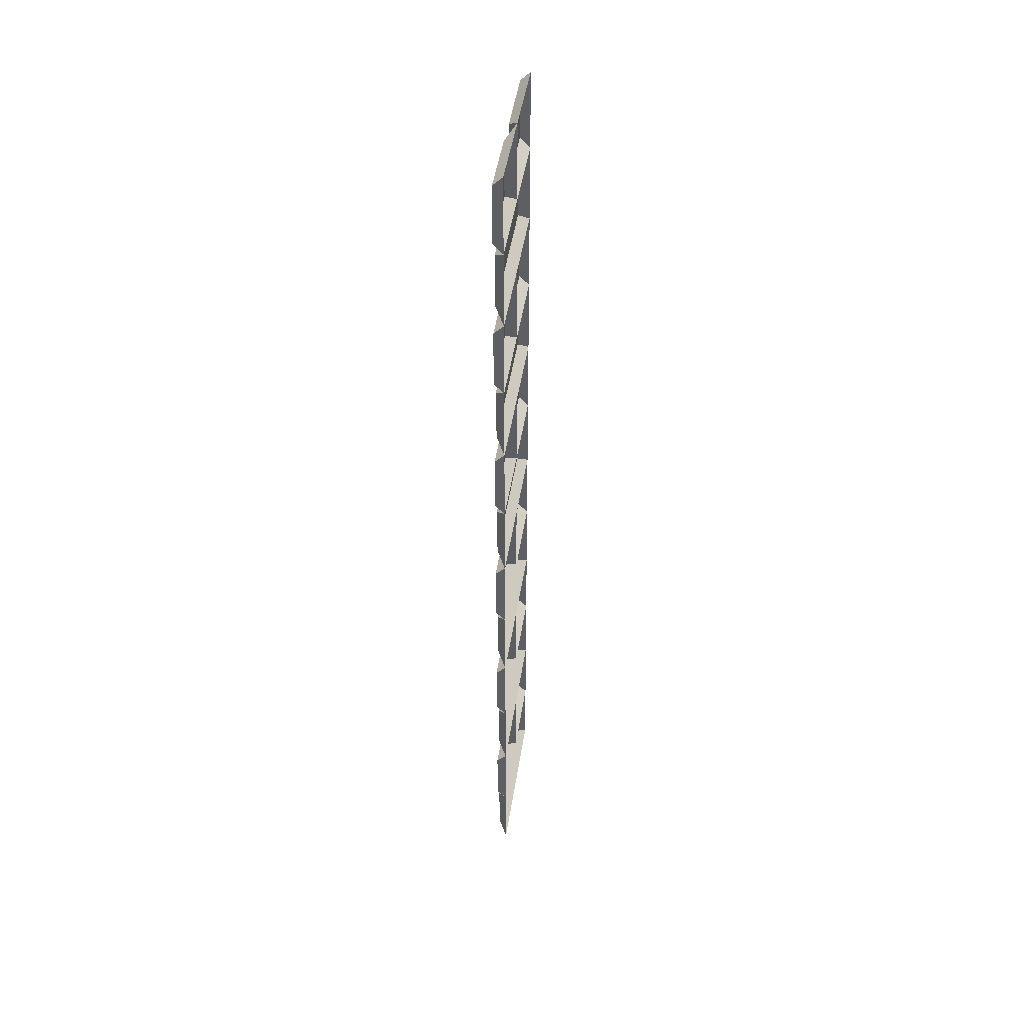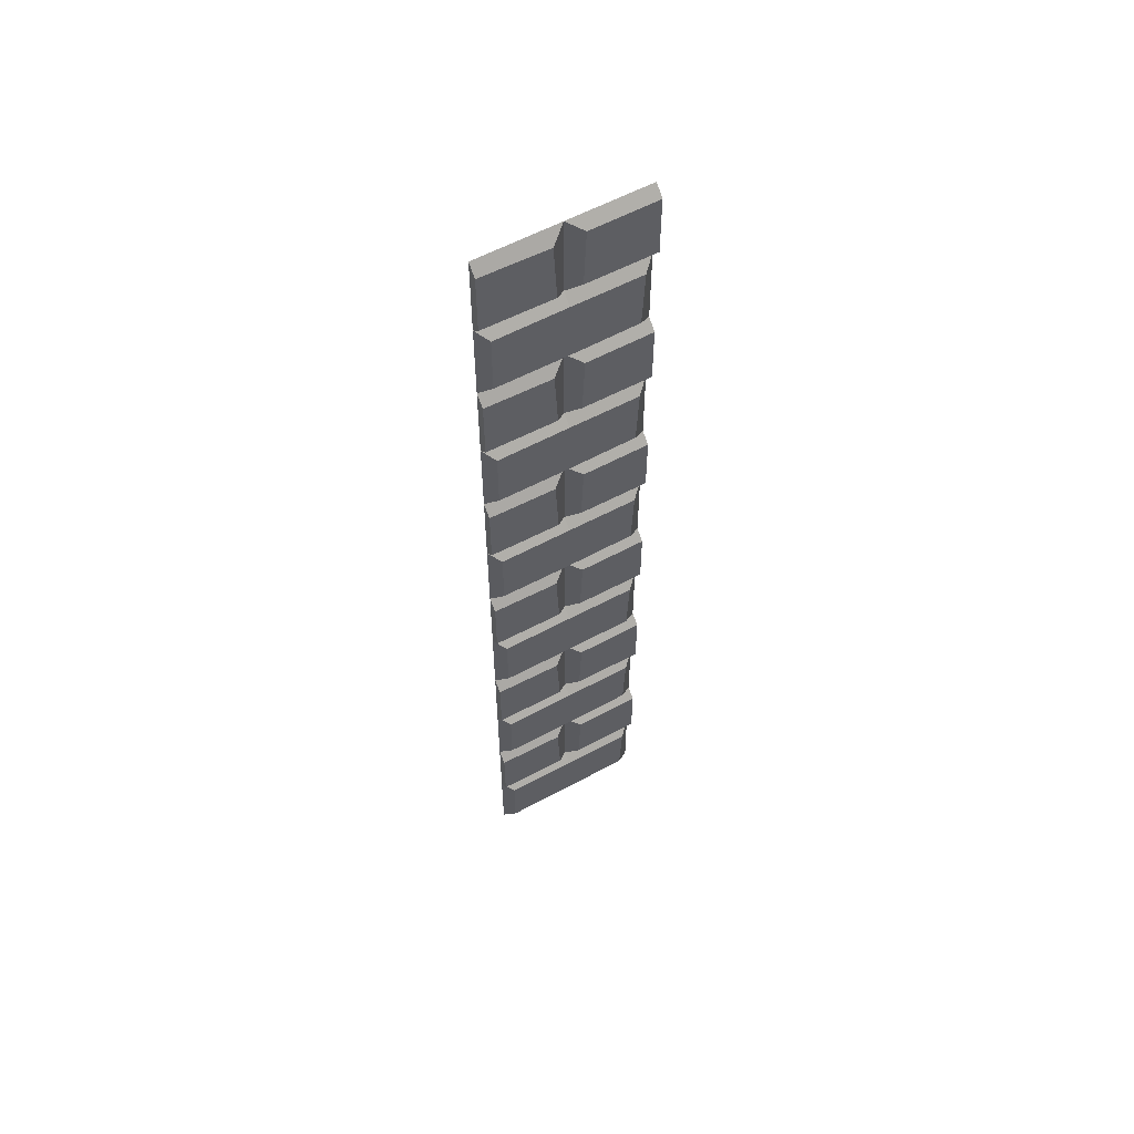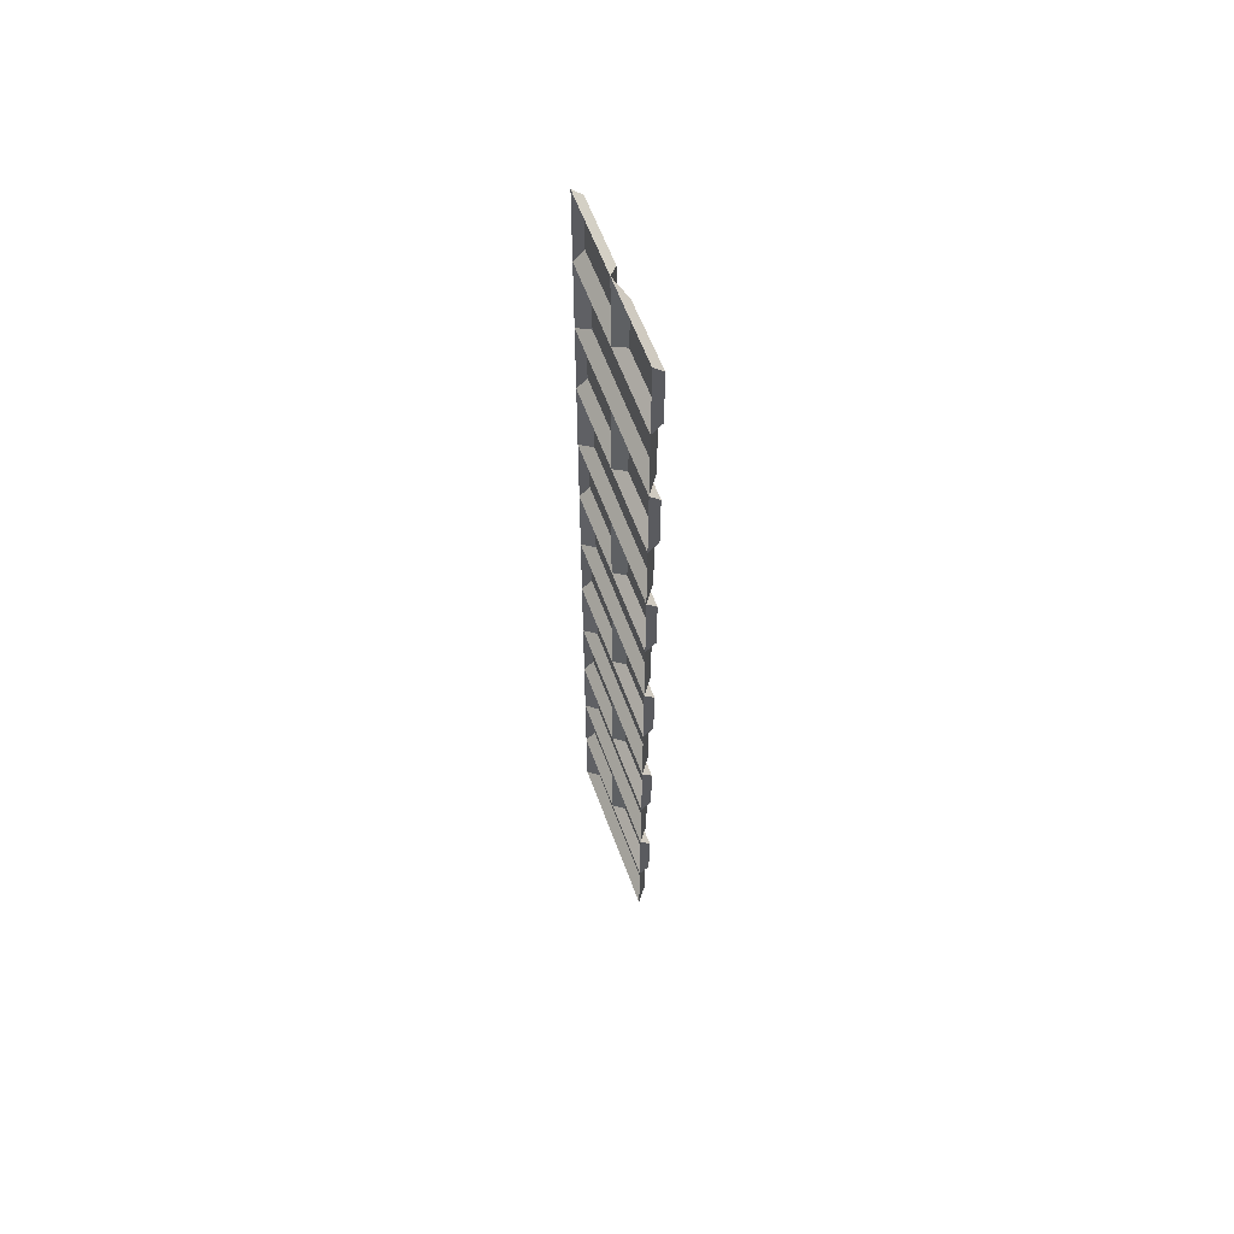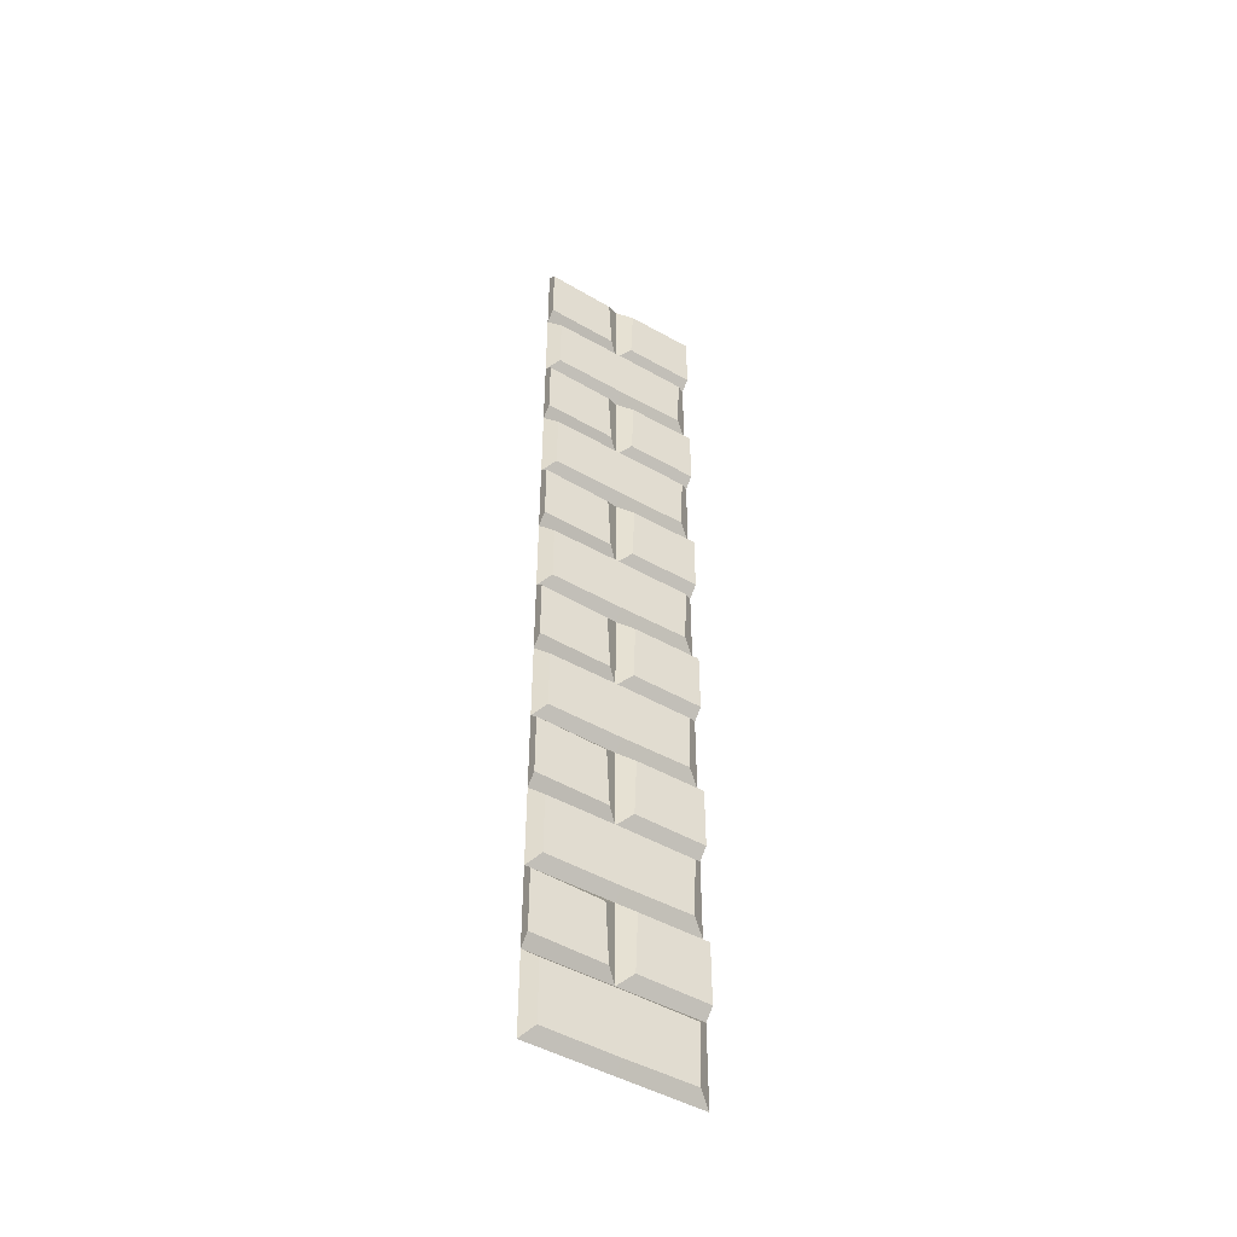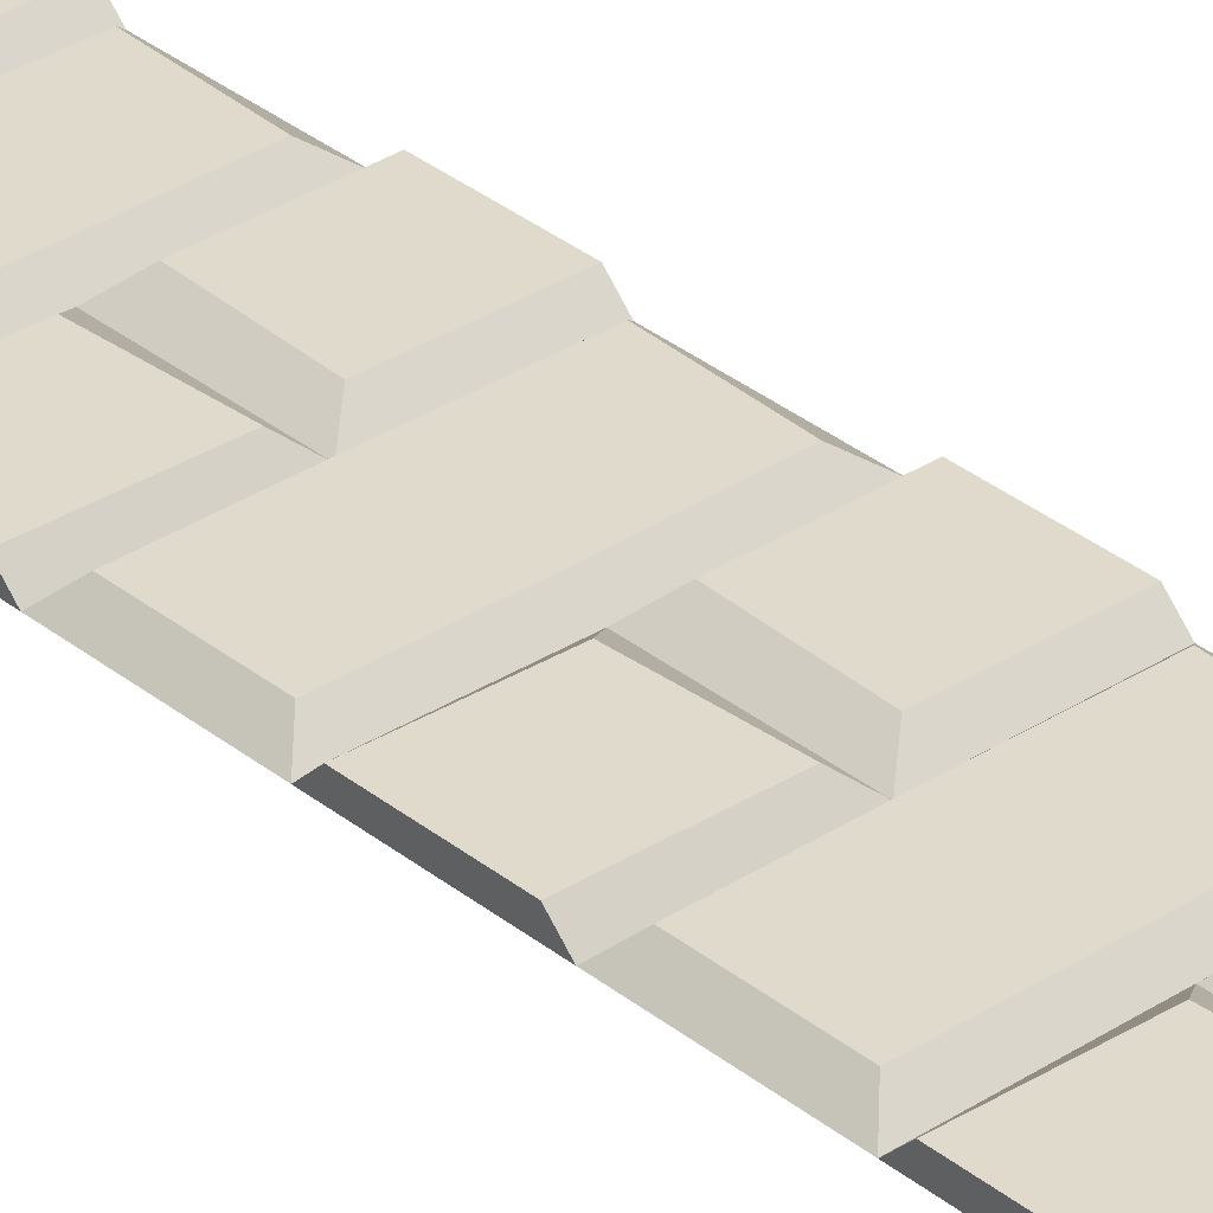
<metadata>
{"format":"obj","ext":"obj","renderer":"f3d","projection":"perspective","resolution":1024,"background":"white","views":[{"elev":46.0,"azim":98.6,"up":"+Y"},{"elev":58.2,"azim":-29.3,"up":"+Y"},{"elev":61.2,"azim":-110.2,"up":"+Y"},{"elev":-48.4,"azim":-32.2,"up":"+Y"},{"elev":33.1,"azim":-42.2,"up":"+Z"}]}
</metadata>
<code>
o 1x6_bricks
v 0 1 -0
v 0 0 -0
v 0 0.5 -0
v 1 0.9394 0.06
v 1 0.5606 0.06
v 0.5 0.06061 0.06
v 0.4107 0.9251 0.06
v 0.4298 0.5511 0.06
v 0.5893 0.9394 0.06
v 0 0.9394 0.06
v 0.5749 0.5654 0.06
v 0 0.5606 0.06
v 0.5 0.4394 0.06
v 0.9155 0.06538 0.06
v 0.9298 0.4346 0.06
v 0.06433 0.4394 0.06
v 0.06433 0.06538 0.06
v 0.5 0.5 -0
v 1 0.5 -0
v 0.5 0 -0
v 1 0 -0
v 0 2.5 -0
v 0 1.5 -0
v 1 1.939 0.06
v 1 1.561 0.06
v 0.5 1.061 0.06
v 0.4107 1.925 0.06
v 0.4298 1.551 0.06
v 0.5893 1.939 0.06
v 0 1.939 0.06
v 0.5749 1.565 0.06
v 0 1.561 0.06
v 0.5 1.439 0.06
v 0.9155 1.065 0.06
v 0.9298 1.435 0.06
v 0.06433 1.439 0.06
v 0.06433 1.065 0.06
v 0.5 1.5 -0
v 1 1.5 -0
v 0.5 1 -0
v 0 2 -0
v 0 3 -0
v 1 1 -0
v 1 2.939 0.06
v 1 2.561 0.06
v 0.5 2.061 0.06
v 0.4107 2.925 0.06
v 0.4298 2.551 0.06
v 0.5893 2.939 0.06
v 0 2.939 0.06
v 0.5749 2.565 0.06
v 0 2.561 0.06
v 0.5 2.439 0.06
v 0.9155 2.065 0.06
v 0.9298 2.435 0.06
v 0.06433 2.439 0.06
v 0.06433 2.065 0.06
v 0.5 2.5 -0
v 1 2.5 -0
v 0.5 2 -0
v 1 2 -0
v 0 3.5 -0
v 1 3.939 0.06
v 1 3.561 0.06
v 0.5 3.061 0.06
v 0.4107 3.925 0.06
v 0.4298 3.551 0.06
v 0.5893 3.939 0.06
v 0 3.939 0.06
v 0.5749 3.565 0.06
v 0 3.561 0.06
v 0.5 3.439 0.06
v 0.9155 3.065 0.06
v 0.9298 3.435 0.06
v 0.06433 3.439 0.06
v 0.06433 3.065 0.06
v 0.5 3.5 -0
v 1 3.5 -0
v 0.5 3 -0
v 1 3 -0
v 0 4.5 -0
v 0 4 -0
v 0 5 -0
v 1 4.939 0.06
v 1 4.561 0.06
v 0.5 4.061 0.06
v 0.4107 4.925 0.06
v 0.4298 4.551 0.06
v 0.5893 4.939 0.06
v 0 4.939 0.06
v 0.5749 4.565 0.06
v 0 4.561 0.06
v 0.5 4.439 0.06
v 0.9155 4.065 0.06
v 0.9298 4.435 0.06
v 0.06433 4.439 0.06
v 0.06433 4.065 0.06
v 0.5 4.5 -0
v 1 4.5 -0
v 0.5 4 -0
v 1 4 -0
v 0 6 -0
v 0 5.5 -0
v 1 5.939 0.06
v 1 5.561 0.06
v 0.5 5.061 0.06
v 0.4107 5.925 0.06
v 0.4298 5.551 0.06
v 0.5893 5.939 0.06
v 0 5.939 0.06
v 0.5749 5.565 0.06
v 0 5.561 0.06
v 0.5 5.439 0.06
v 0.9155 5.065 0.06
v 0.9298 5.435 0.06
v 0.06433 5.439 0.06
v 0.06433 5.065 0.06
v 0.5 5.5 -0
v 1 5.5 -0
v 0.5 5 -0
v 0.5 6 -0
v 1 5 -0
v 1 6 -0
f 6 14 15 13
f 11 5 4 9
f 12 8 7 10
f 17 6 13 16
f 10 7 40 1
f 8 12 3 18
f 7 8 18 40
f 9 4 43 40
f 5 11 18 19
f 11 9 40 18
f 17 16 3 2
f 6 17 2 20
f 16 13 18 3
f 15 14 21 19
f 14 6 20 21
f 13 15 19 18
f 26 34 35 33
f 31 25 24 29
f 32 28 27 30
f 37 26 33 36
f 30 27 60 41
f 28 32 23 38
f 27 28 38 60
f 29 24 61 60
f 25 31 38 39
f 31 29 60 38
f 37 36 23 1
f 26 37 1 40
f 36 33 38 23
f 35 34 43 39
f 34 26 40 43
f 33 35 39 38
f 46 54 55 53
f 51 45 44 49
f 52 48 47 50
f 57 46 53 56
f 50 47 79 42
f 48 52 22 58
f 47 48 58 79
f 49 44 80 79
f 45 51 58 59
f 51 49 79 58
f 57 56 22 41
f 46 57 41 60
f 56 53 58 22
f 55 54 61 59
f 54 46 60 61
f 53 55 59 58
f 65 73 74 72
f 70 64 63 68
f 71 67 66 69
f 76 65 72 75
f 69 66 100 82
f 67 71 62 77
f 66 67 77 100
f 68 63 101 100
f 64 70 77 78
f 70 68 100 77
f 76 75 62 42
f 65 76 42 79
f 75 72 77 62
f 74 73 80 78
f 73 65 79 80
f 72 74 78 77
f 86 94 95 93
f 91 85 84 89
f 92 88 87 90
f 97 86 93 96
f 90 87 120 83
f 88 92 81 98
f 87 88 98 120
f 89 84 122 120
f 85 91 98 99
f 91 89 120 98
f 97 96 81 82
f 86 97 82 100
f 96 93 98 81
f 95 94 101 99
f 94 86 100 101
f 93 95 99 98
f 106 114 115 113
f 111 105 104 109
f 112 108 107 110
f 117 106 113 116
f 110 107 121 102
f 108 112 103 118
f 107 108 118 121
f 109 104 123 121
f 105 111 118 119
f 111 109 121 118
f 117 116 103 83
f 106 117 83 120
f 116 113 118 103
f 115 114 122 119
f 114 106 120 122
f 113 115 119 118
f 112 110 102 103
f 92 90 83 81
f 69 82 62 71
f 52 50 42 22
f 30 41 23 32
f 12 10 1 3
f 4 5 19 43
f 24 25 39 61
f 44 45 59 80
f 63 64 78 101
f 84 85 99 122
f 105 119 123 104

</code>
